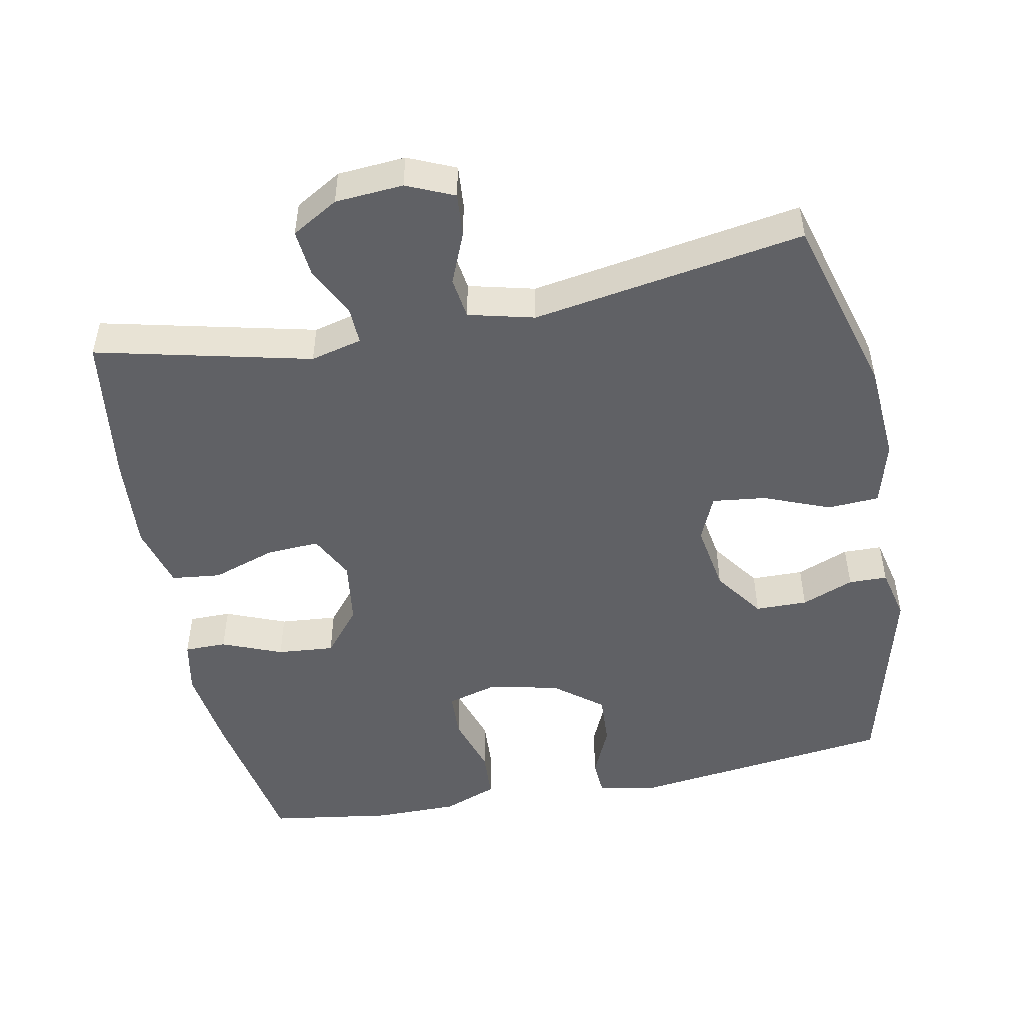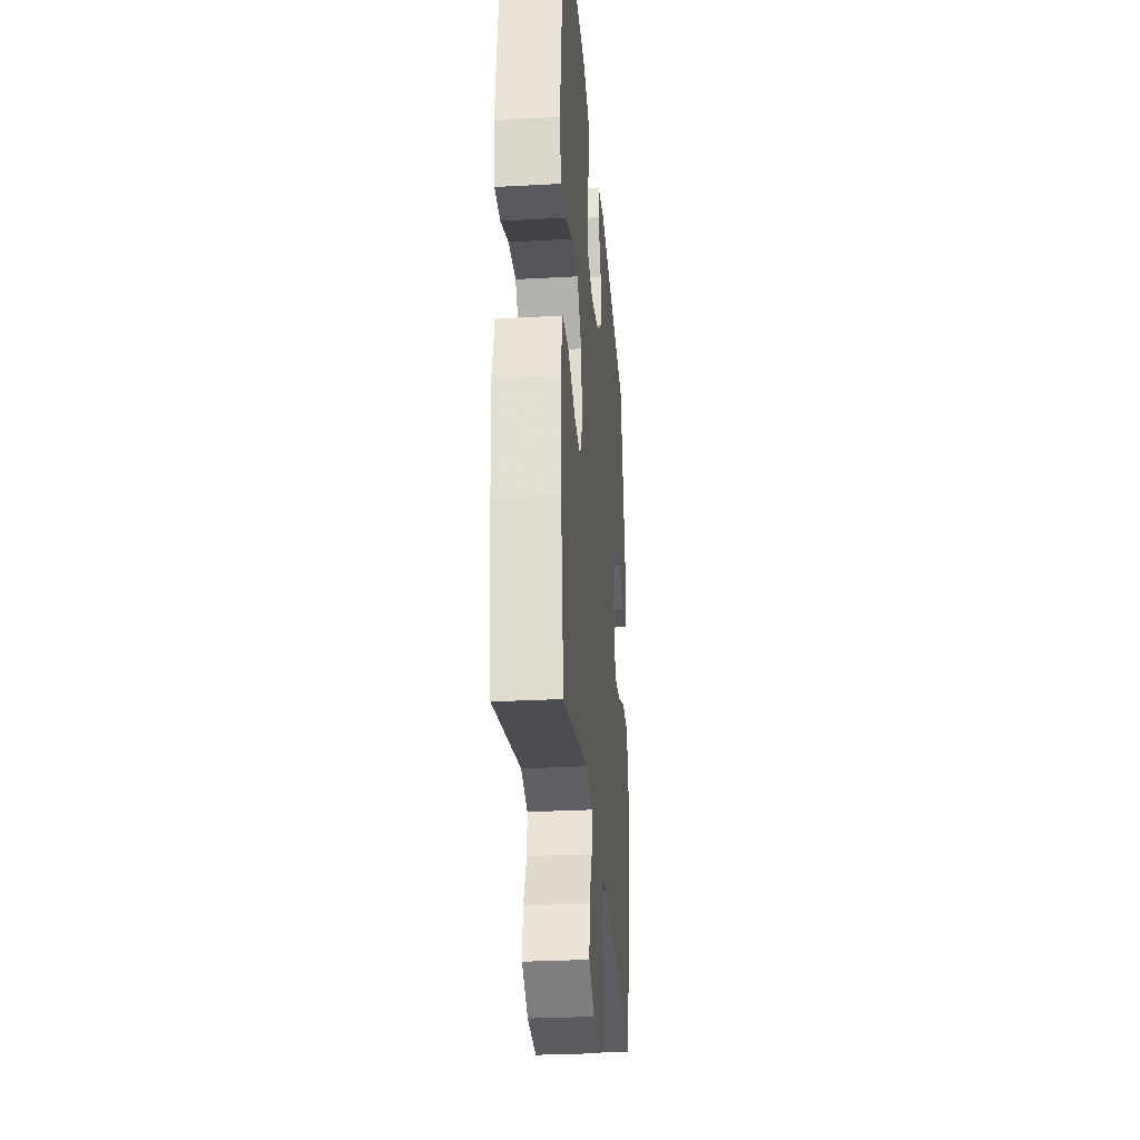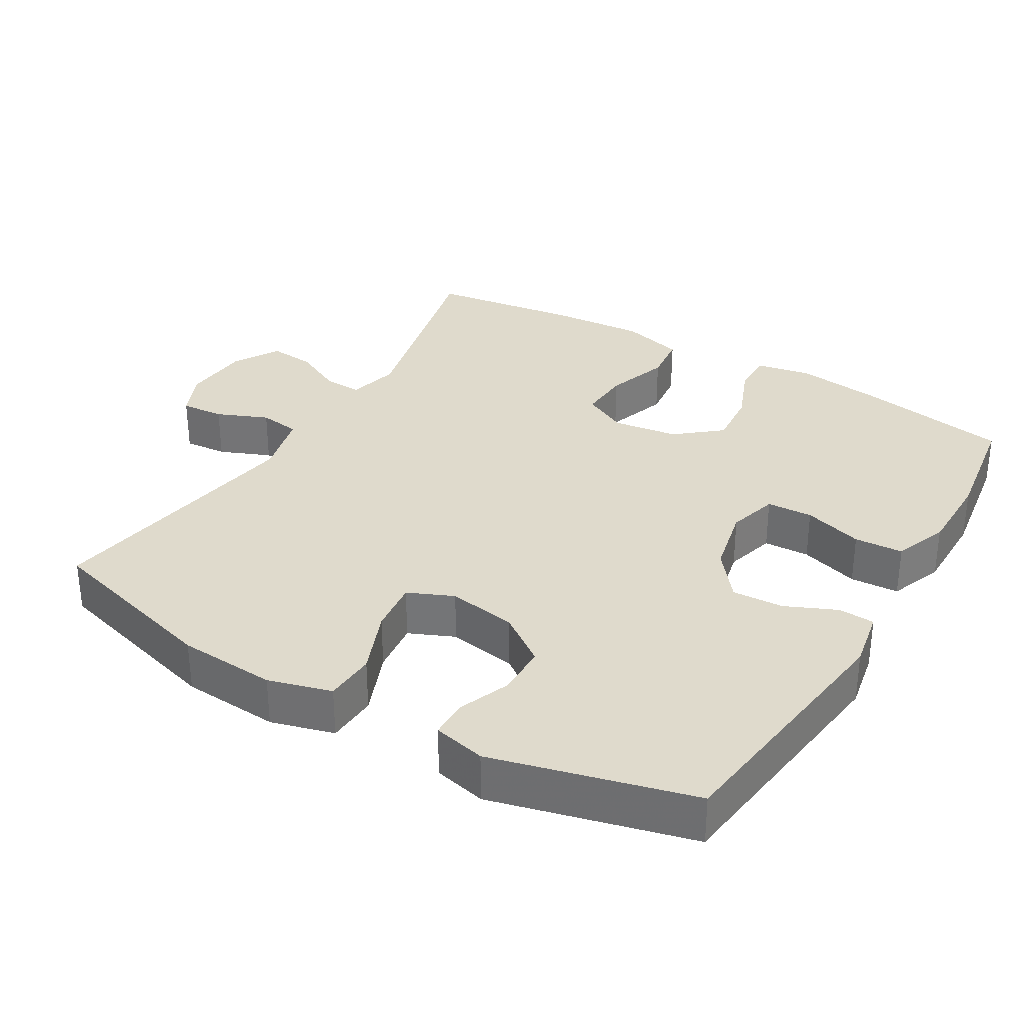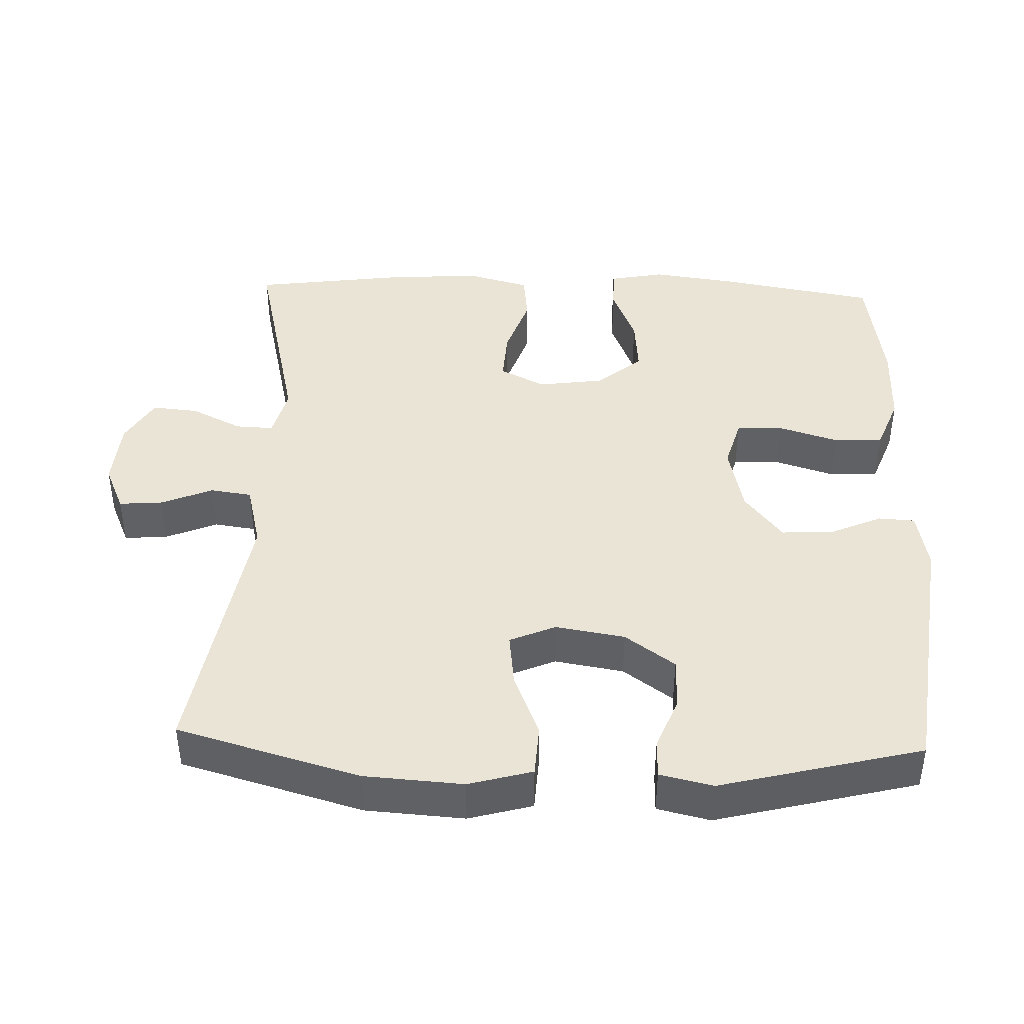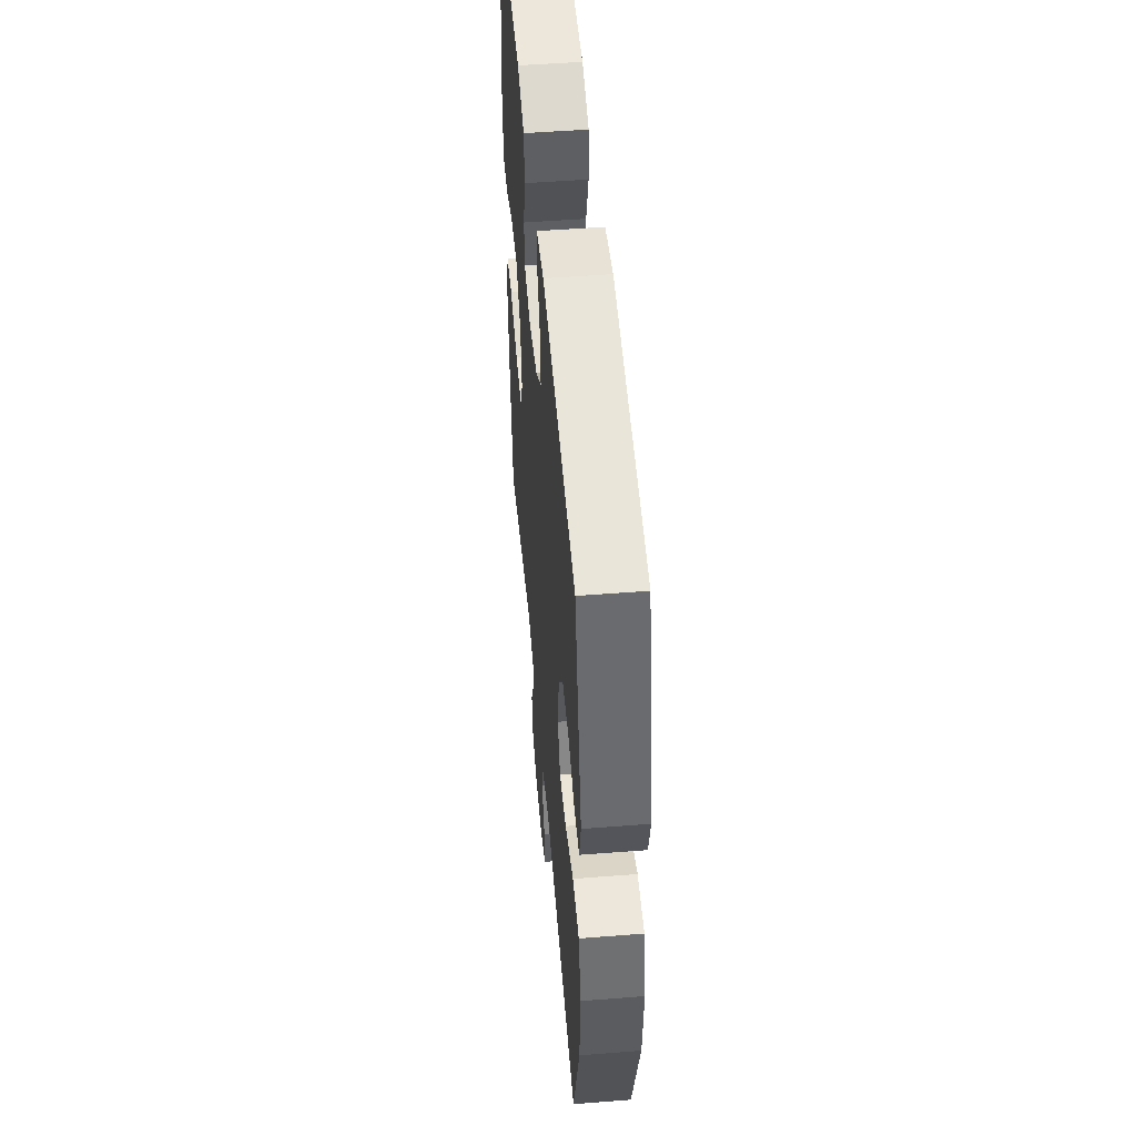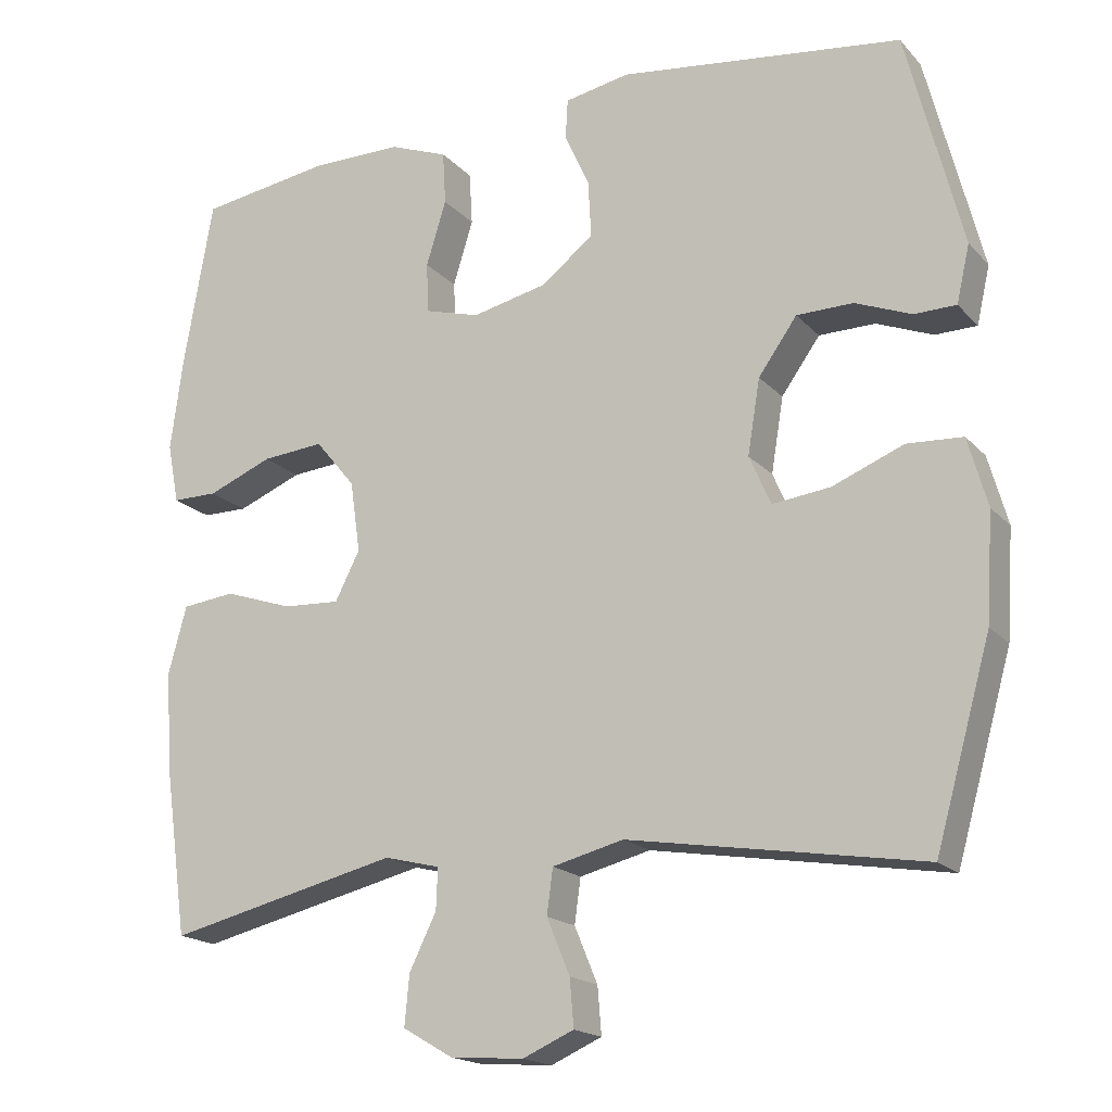
<metadata>
{"format":"obj","ext":"obj","renderer":"f3d","projection":"perspective","resolution":1024,"background":"white","views":[{"elev":-49.4,"azim":-168.8,"up":"+Y"},{"elev":-29.5,"azim":94.6,"up":"+Z"},{"elev":32.5,"azim":-59.3,"up":"+Y"},{"elev":42.4,"azim":-87.9,"up":"+Y"},{"elev":51.3,"azim":-94.9,"up":"+Z"},{"elev":-17.9,"azim":-152.0,"up":"+Z"}]}
</metadata>
<code>
v 0.5 0.07 -0.5
v 0.2 0.07 -0.429
v 0.128 0.07 -0.447
v 0.13 0.07 -0.5
v 0.165 0.07 -0.571
v 0.171 0.07 -0.636
v 0.106 0.07 -0.674
v 0.011 0.07 -0.681
v -0.055 0.07 -0.652
v -0.05 0.07 -0.591
v -0.02 0.07 -0.519
v -0.028 0.07 -0.461
v -0.12 0.07 -0.438
v -0.5 0.07 -0.5
v -0.572 0.07 -0.245
v -0.581 0.07 -0.107
v -0.556 0.07 -0.018
v -0.484 0.07 -0.014
v -0.392 0.07 -0.051
v -0.317 0.07 -0.06
v -0.289 0.07 0.004
v -0.305 0.07 0.101
v -0.355 0.07 0.171
v -0.428 0.07 0.172
v -0.501 0.07 0.143
v -0.555 0.07 0.144
v -0.572 0.07 0.218
v -0.5 0.07 0.5
v -0.133 0.07 0.546
v -0.049 0.07 0.53
v -0.046 0.07 0.479
v -0.078 0.07 0.407
v -0.082 0.07 0.334
v -0.015 0.07 0.281
v 0.083 0.07 0.259
v 0.154 0.07 0.279
v 0.157 0.07 0.344
v 0.131 0.07 0.428
v 0.135 0.07 0.497
v 0.211 0.07 0.526
v 0.328 0.07 0.526
v 0.5 0.07 0.5
v 0.538 0.07 0.282
v 0.554 0.07 0.161
v 0.539 0.07 0.084
v 0.48 0.07 0.084
v 0.396 0.07 0.118
v 0.316 0.07 0.125
v 0.264 0.07 0.062
v 0.251 0.07 -0.03
v 0.283 0.07 -0.093
v 0.357 0.07 -0.089
v 0.446 0.07 -0.059
v 0.515 0.07 -0.067
v 0.539 0.07 -0.156
v 0.529 0.07 -0.291
v 0.5 0 -0.5
v 0.2 0 -0.429
v 0.128 0 -0.447
v 0.13 0 -0.5
v 0.165 0 -0.571
v 0.171 0 -0.636
v 0.106 0 -0.674
v 0.011 0 -0.681
v -0.055 0 -0.652
v -0.05 0 -0.591
v -0.02 0 -0.519
v -0.028 0 -0.461
v -0.12 0 -0.438
v -0.5 0 -0.5
v -0.572 0 -0.245
v -0.581 0 -0.107
v -0.556 0 -0.018
v -0.484 0 -0.014
v -0.392 0 -0.051
v -0.317 0 -0.06
v -0.289 0 0.004
v -0.305 0 0.101
v -0.355 0 0.171
v -0.428 0 0.172
v -0.501 0 0.143
v -0.555 0 0.144
v -0.572 0 0.218
v -0.5 0 0.5
v -0.133 0 0.546
v -0.049 0 0.53
v -0.046 0 0.479
v -0.078 0 0.407
v -0.082 0 0.334
v -0.015 0 0.281
v 0.083 0 0.259
v 0.154 0 0.279
v 0.157 0 0.344
v 0.131 0 0.428
v 0.135 0 0.497
v 0.211 0 0.526
v 0.328 0 0.526
v 0.5 0 0.5
v 0.538 0 0.282
v 0.554 0 0.161
v 0.539 0 0.084
v 0.48 0 0.084
v 0.396 0 0.118
v 0.316 0 0.125
v 0.264 0 0.062
v 0.251 0 -0.03
v 0.283 0 -0.093
v 0.357 0 -0.089
v 0.446 0 -0.059
v 0.515 0 -0.067
v 0.539 0 -0.156
v 0.529 0 -0.291
f 56 1 2
f 55 56 2
f 54 55 2
f 53 54 2
f 52 53 2
f 51 52 2 3
f 50 51 3
f 49 50 3
f 45 46 47
f 44 45 47
f 43 44 47
f 42 43 47
f 41 42 47
f 40 41 47
f 39 40 47
f 38 39 47
f 37 38 47
f 36 37 47 48
f 35 36 48 49
f 30 31 32
f 29 30 32
f 28 29 32
f 27 28 32
f 26 27 32
f 25 26 32
f 24 25 32
f 23 24 32 33
f 22 23 33 34
f 17 18 19
f 16 17 19
f 15 16 19
f 14 15 19
f 13 14 19
f 12 13 19 20
f 9 10 11
f 8 9 11
f 7 8 11
f 6 7 11
f 5 6 11
f 4 5 11
f 3 4 11 12
f 49 3 12
f 35 49 12
f 34 35 12
f 22 34 12
f 21 22 12
f 12 20 21
f 58 57 112
f 58 112 111
f 58 111 110
f 58 110 109
f 58 109 108
f 59 58 108 107
f 59 107 106
f 59 106 105
f 103 102 101
f 103 101 100
f 103 100 99
f 103 99 98
f 103 98 97
f 103 97 96
f 103 96 95
f 103 95 94
f 103 94 93
f 104 103 93 92
f 105 104 92 91
f 88 87 86
f 88 86 85
f 88 85 84
f 88 84 83
f 88 83 82
f 88 82 81
f 88 81 80
f 89 88 80 79
f 90 89 79 78
f 75 74 73
f 75 73 72
f 75 72 71
f 75 71 70
f 75 70 69
f 76 75 69 68
f 67 66 65
f 67 65 64
f 67 64 63
f 67 63 62
f 67 62 61
f 67 61 60
f 68 67 60 59
f 68 59 105
f 68 105 91
f 68 91 90
f 68 90 78
f 68 78 77
f 77 76 68
f 1 57 58 2
f 2 58 59 3
f 3 59 60 4
f 4 60 61 5
f 5 61 62 6
f 6 62 63 7
f 7 63 64 8
f 8 64 65 9
f 9 65 66 10
f 10 66 67 11
f 11 67 68 12
f 12 68 69 13
f 13 69 70 14
f 14 70 71 15
f 15 71 72 16
f 16 72 73 17
f 17 73 74 18
f 18 74 75 19
f 19 75 76 20
f 20 76 77 21
f 21 77 78 22
f 22 78 79 23
f 23 79 80 24
f 24 80 81 25
f 25 81 82 26
f 26 82 83 27
f 27 83 84 28
f 28 84 85 29
f 29 85 86 30
f 30 86 87 31
f 31 87 88 32
f 32 88 89 33
f 33 89 90 34
f 34 90 91 35
f 35 91 92 36
f 36 92 93 37
f 37 93 94 38
f 38 94 95 39
f 39 95 96 40
f 40 96 97 41
f 41 97 98 42
f 42 98 99 43
f 43 99 100 44
f 44 100 101 45
f 45 101 102 46
f 46 102 103 47
f 47 103 104 48
f 48 104 105 49
f 49 105 106 50
f 50 106 107 51
f 51 107 108 52
f 52 108 109 53
f 53 109 110 54
f 54 110 111 55
f 55 111 112 56
f 56 112 57 1

</code>
